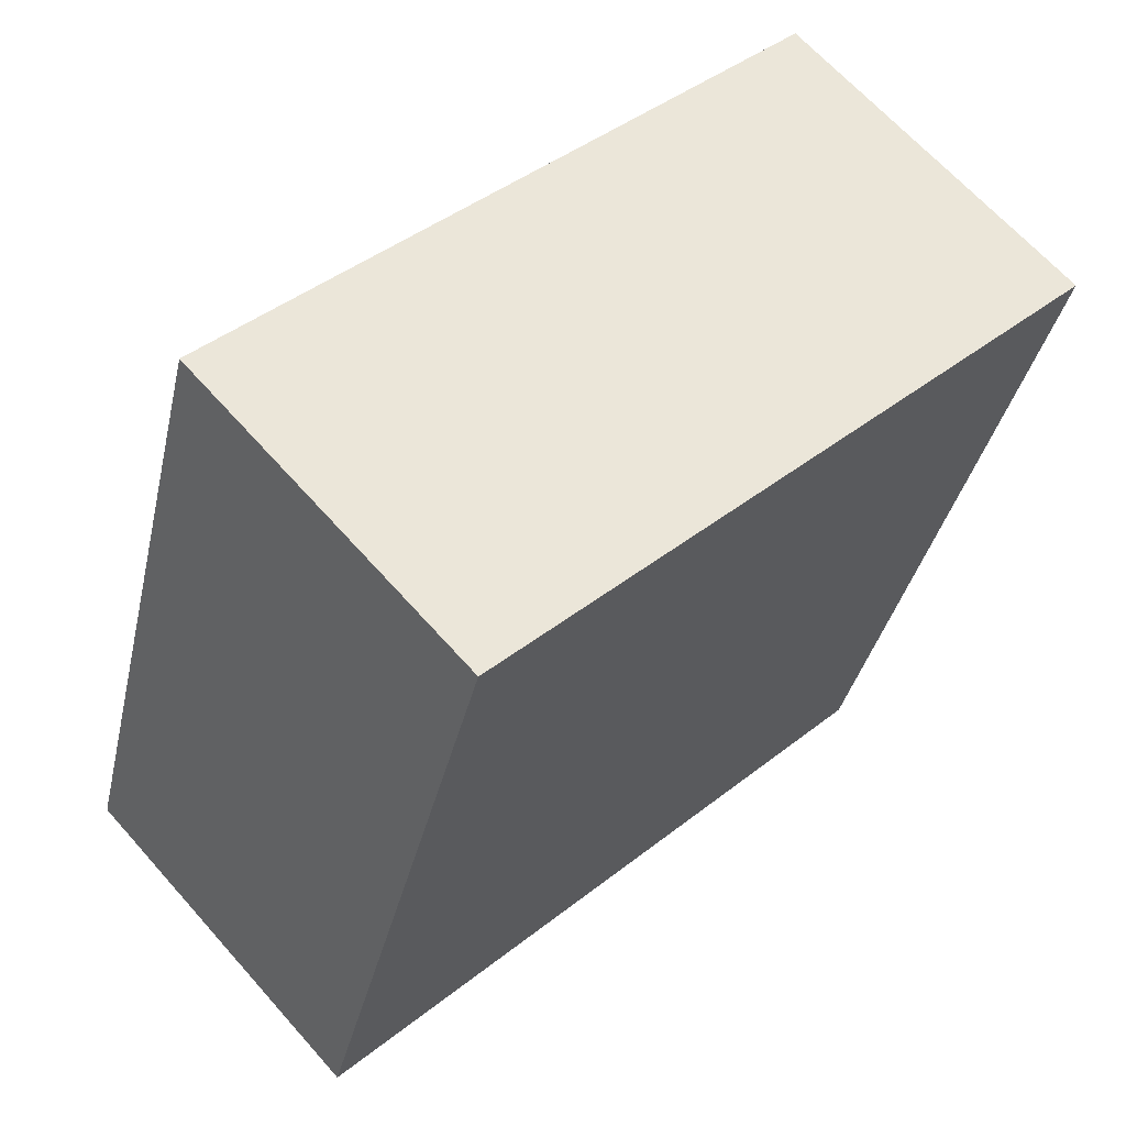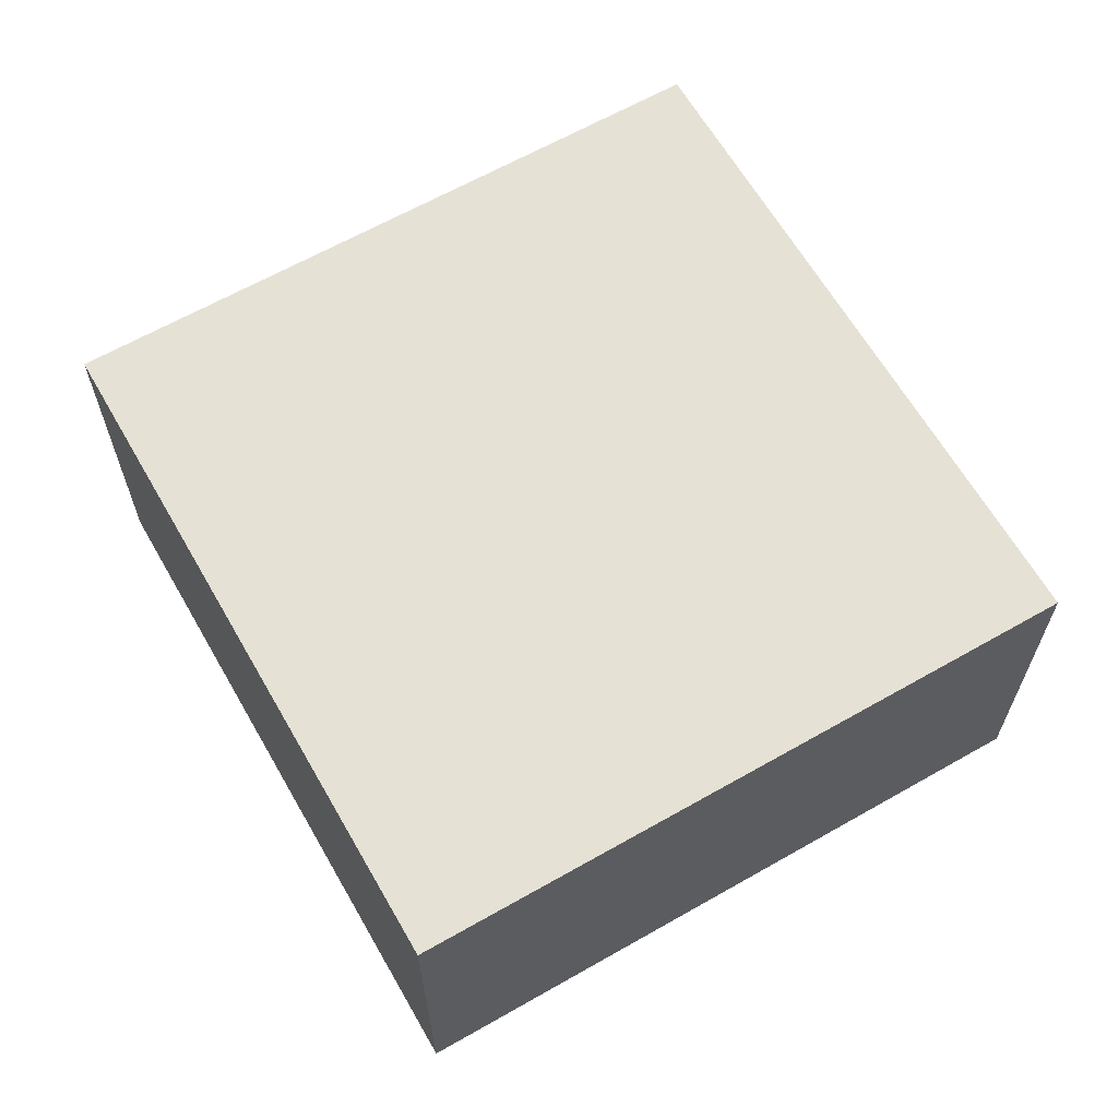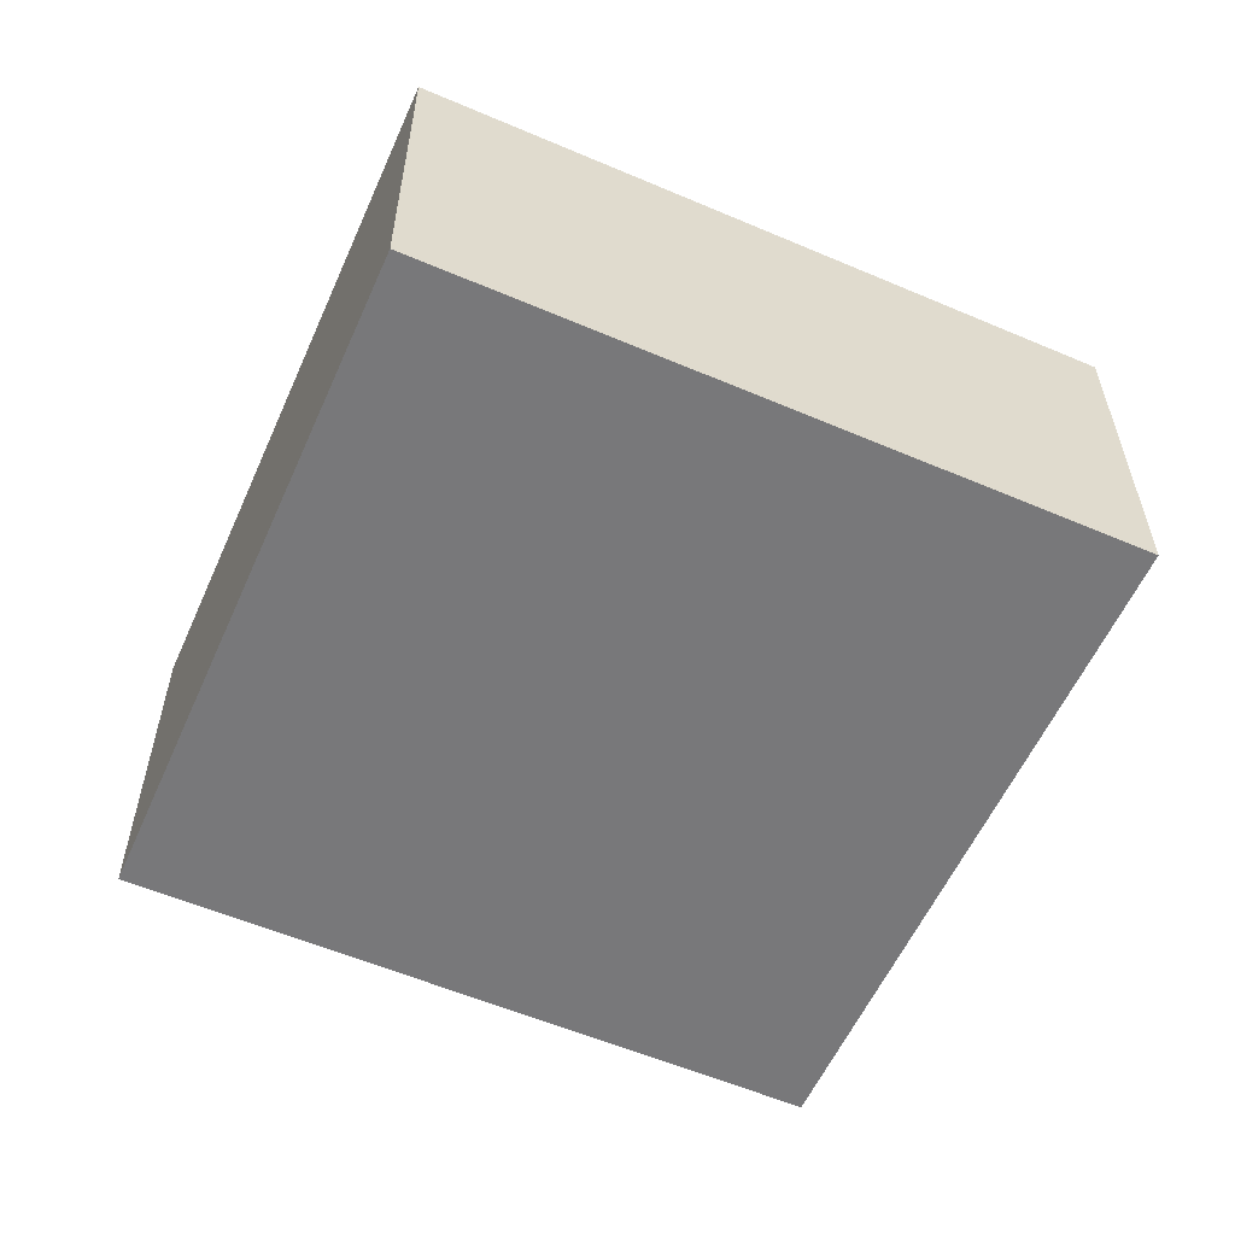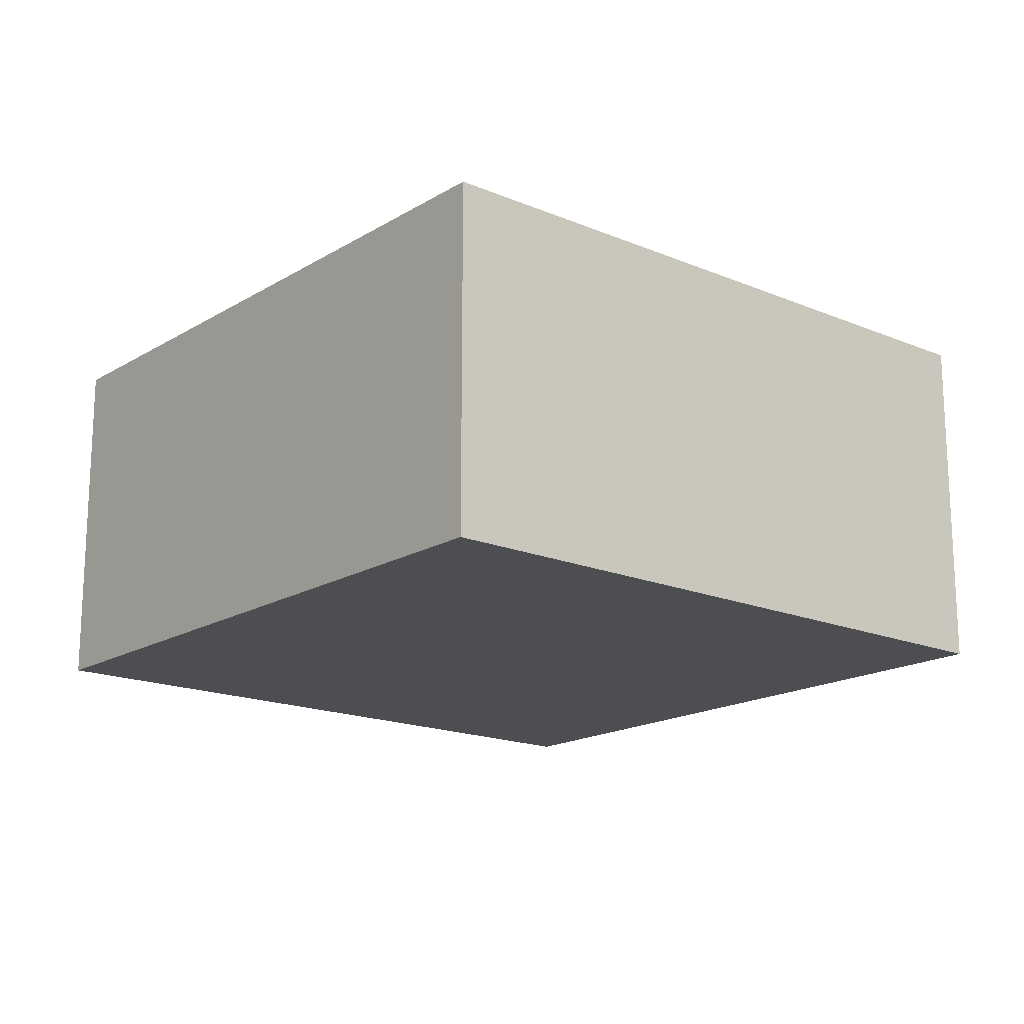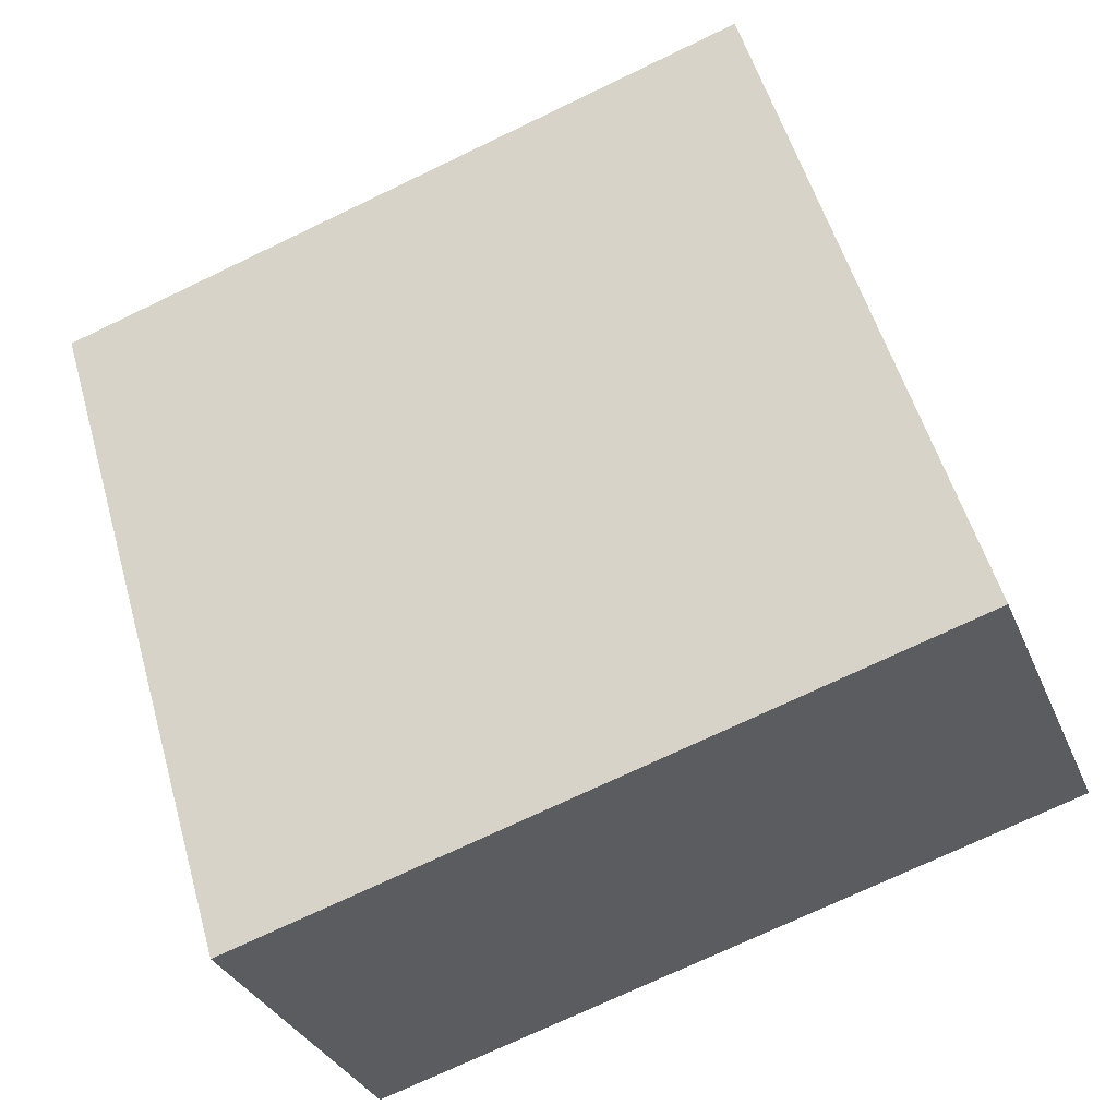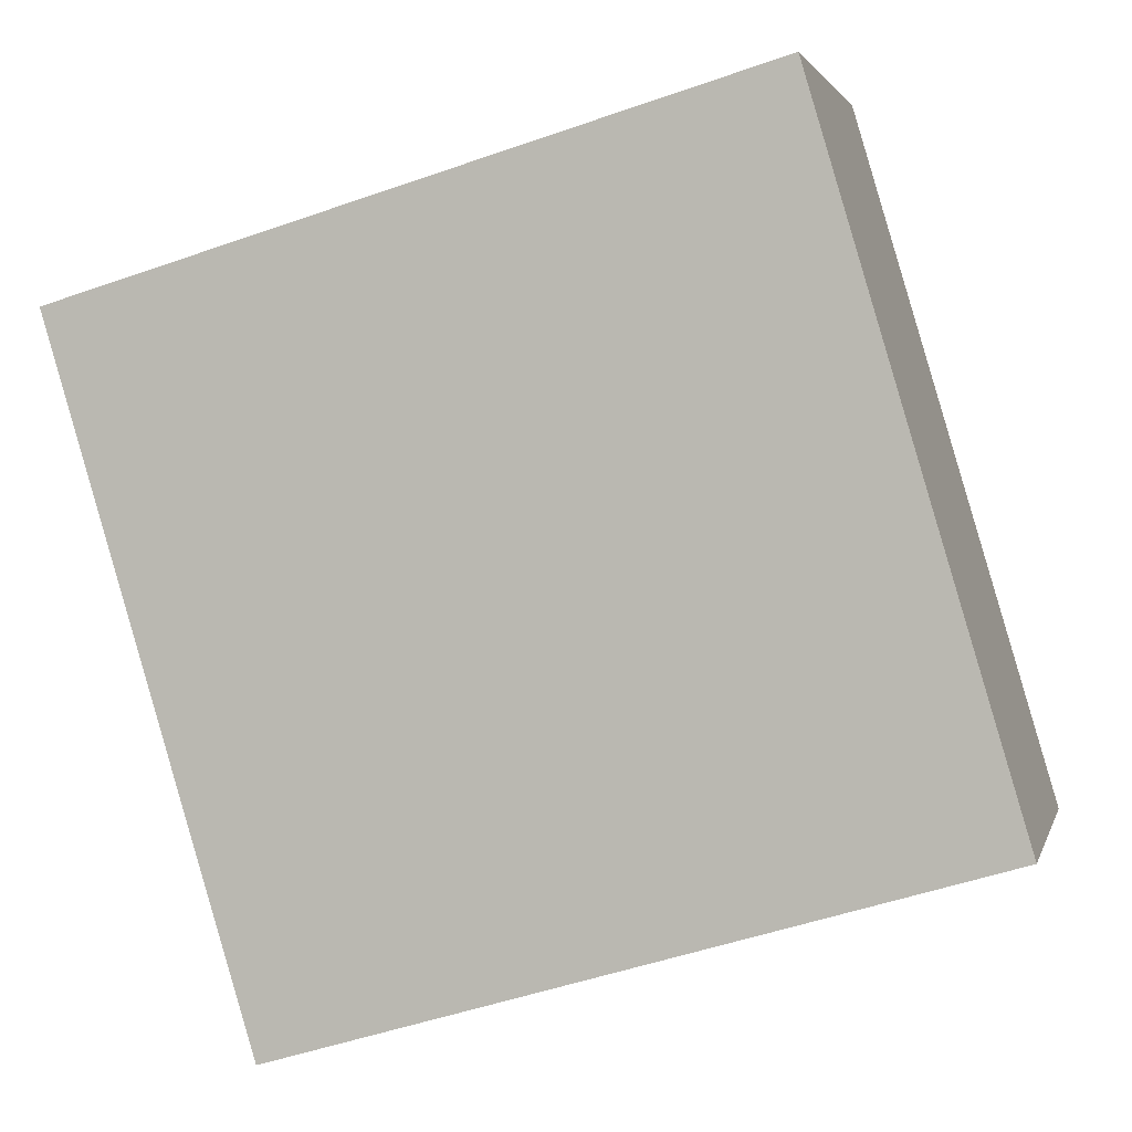
<metadata>
{"format":"obj","ext":"obj","renderer":"f3d","projection":"perspective","resolution":1024,"background":"white","views":[{"elev":65.4,"azim":138.5,"up":"+Z"},{"elev":64.1,"azim":-136.5,"up":"+Y"},{"elev":-57.5,"azim":139.5,"up":"+Y"},{"elev":-17.2,"azim":-56.6,"up":"+Y"},{"elev":-31.3,"azim":19.8,"up":"+Z"},{"elev":2.4,"azim":13.2,"up":"+Z"}]}
</metadata>
<code>
v -3.335 0.1129 -1.514
v -3.362 0.1129 -1.425
v -3.272 0.1129 -1.398
v -3.245 0.1129 -1.487
v -3.335 0.06597 -1.514
v -3.245 0.06597 -1.487
v -3.272 0.06597 -1.398
v -3.362 0.06597 -1.425
v -3.245 0.06597 -1.487
v -3.335 0.06597 -1.514
v -3.335 0.1129 -1.514
v -3.245 0.1129 -1.487
v -3.272 0.06597 -1.398
v -3.245 0.06597 -1.487
v -3.245 0.1129 -1.487
v -3.272 0.1129 -1.398
v -3.362 0.06597 -1.425
v -3.272 0.06597 -1.398
v -3.272 0.1129 -1.398
v -3.362 0.1129 -1.425
v -3.335 0.06597 -1.514
v -3.362 0.06597 -1.425
v -3.362 0.1129 -1.425
v -3.335 0.1129 -1.514
f 1 2 3
f 1 3 4
f 5 6 7
f 5 7 8
f 9 10 11
f 9 11 12
f 13 14 15
f 13 15 16
f 17 18 19
f 17 19 20
f 21 22 23
f 21 23 24

</code>
